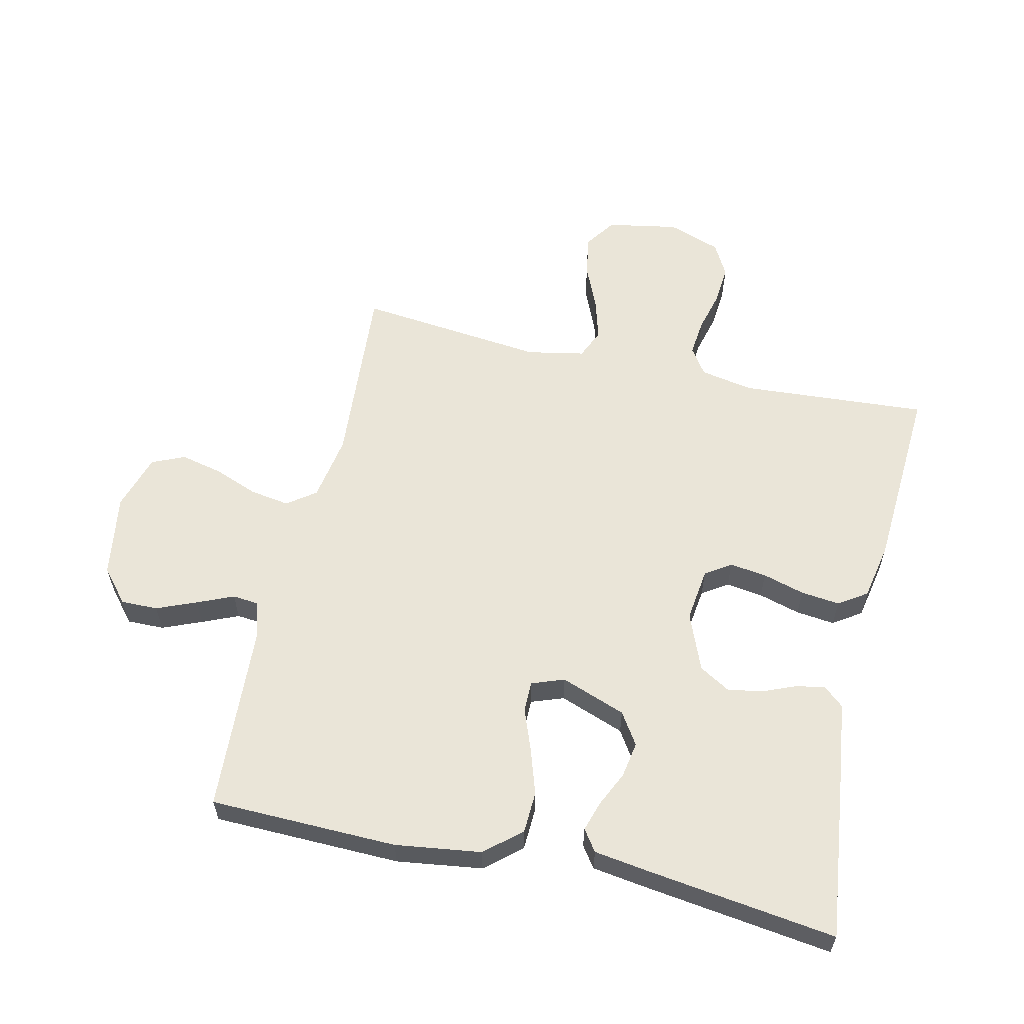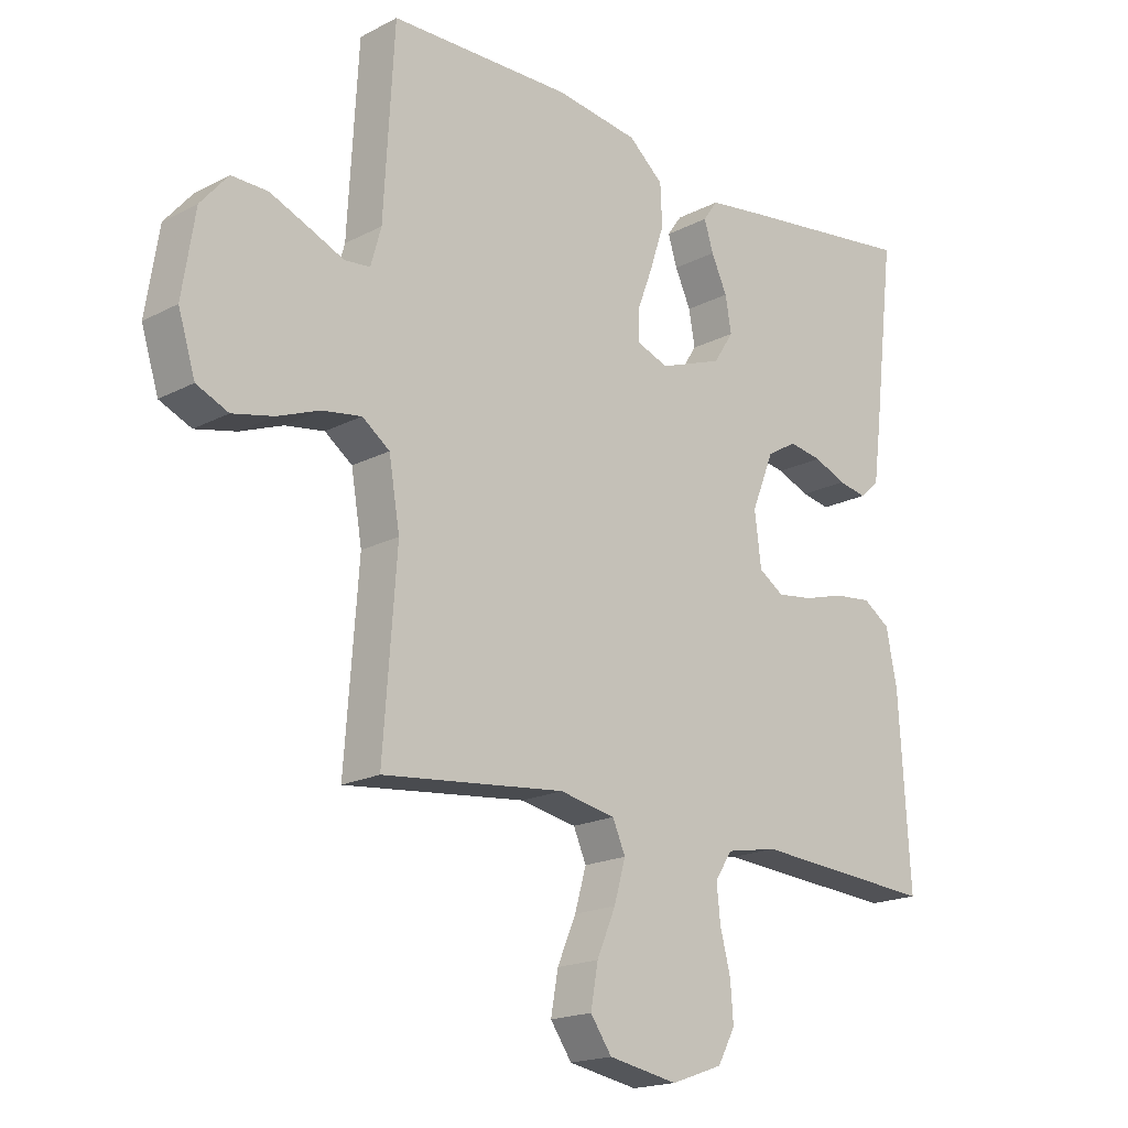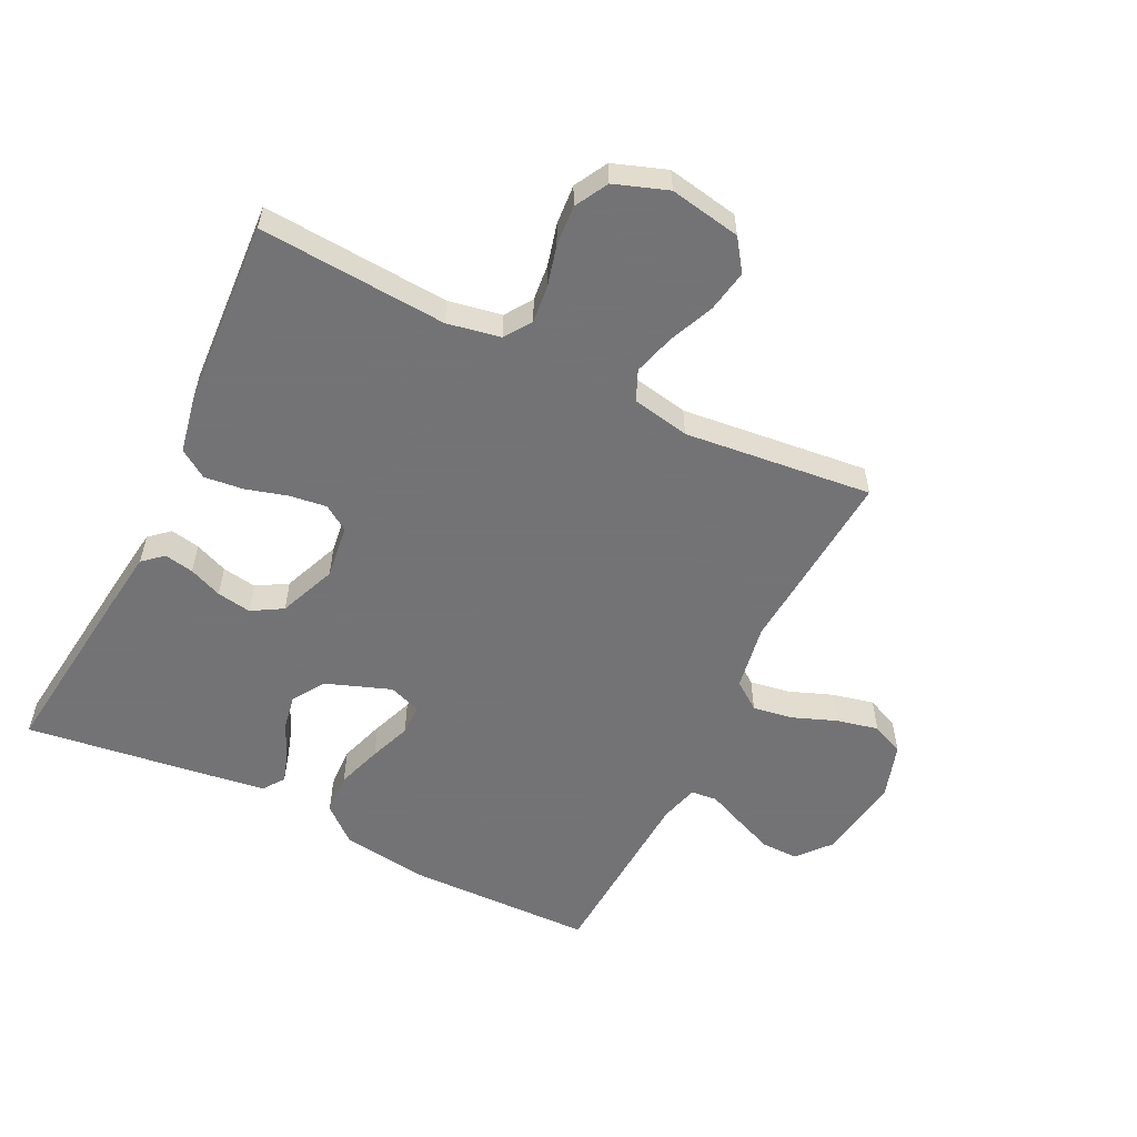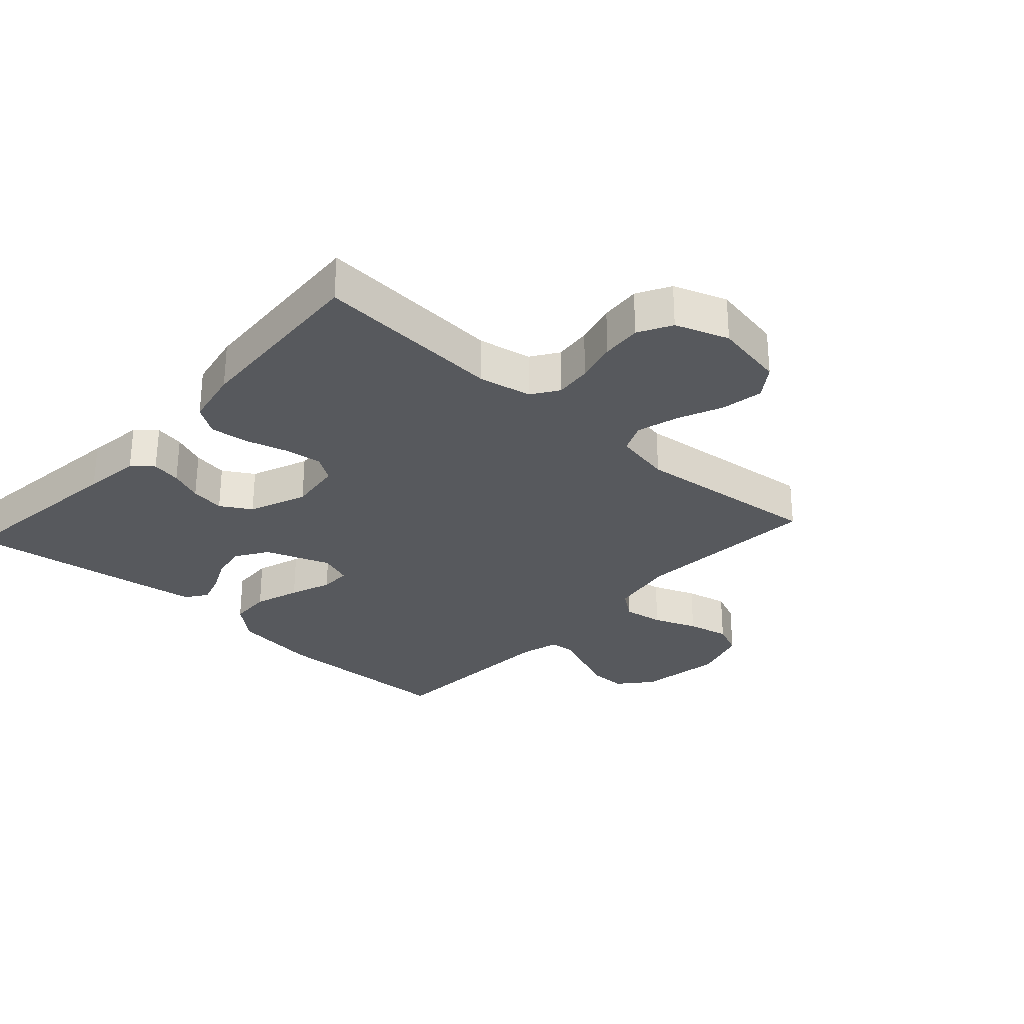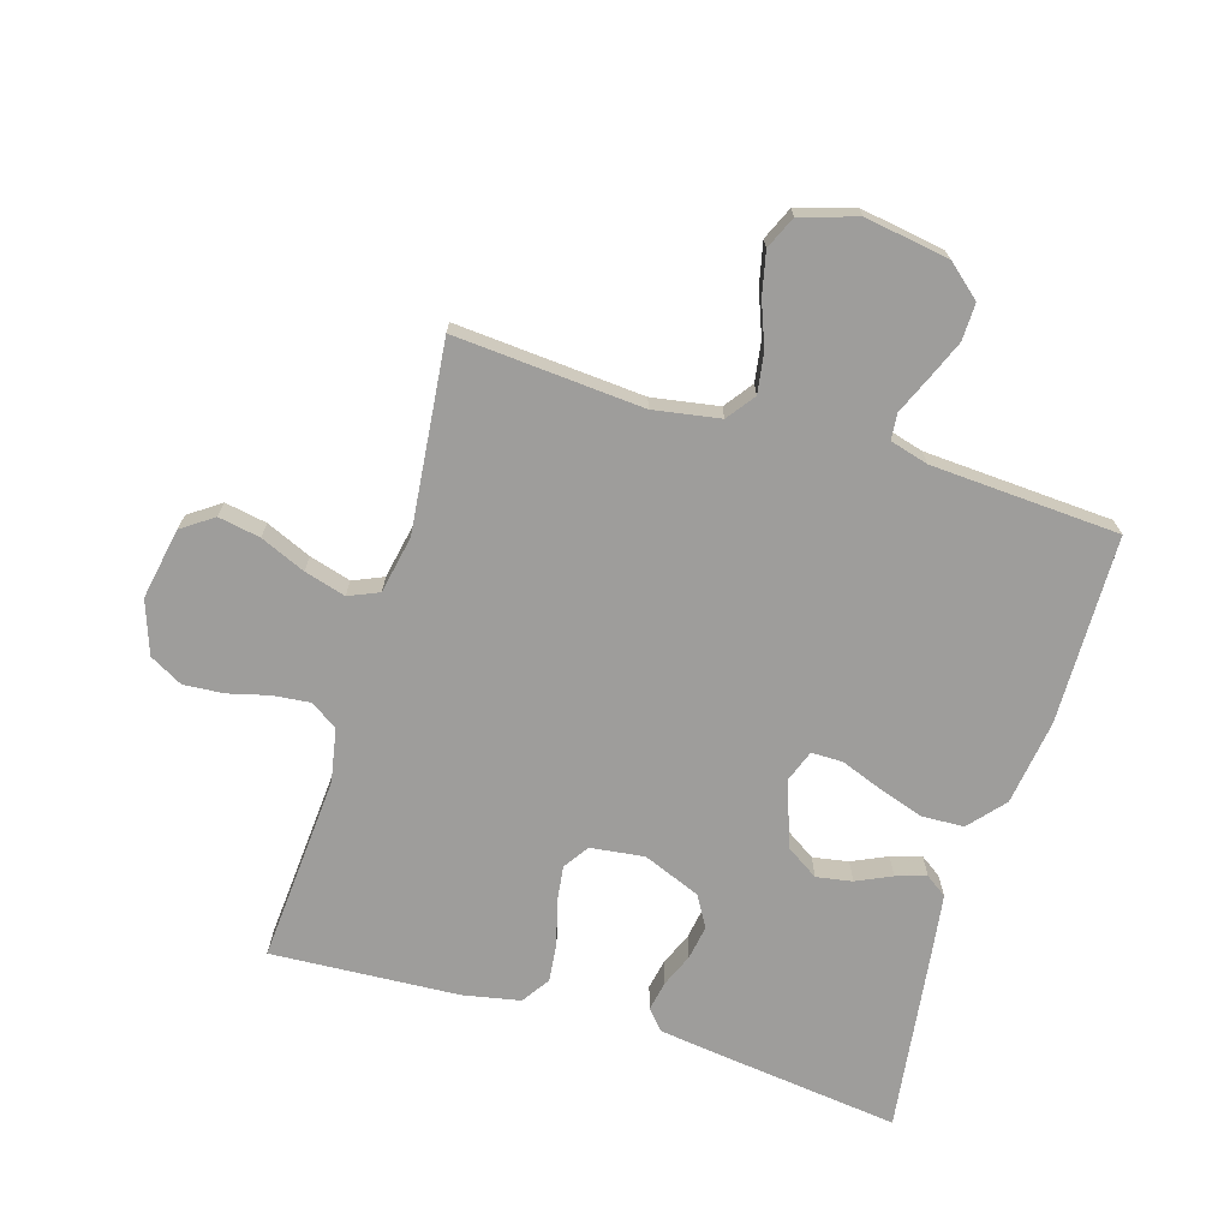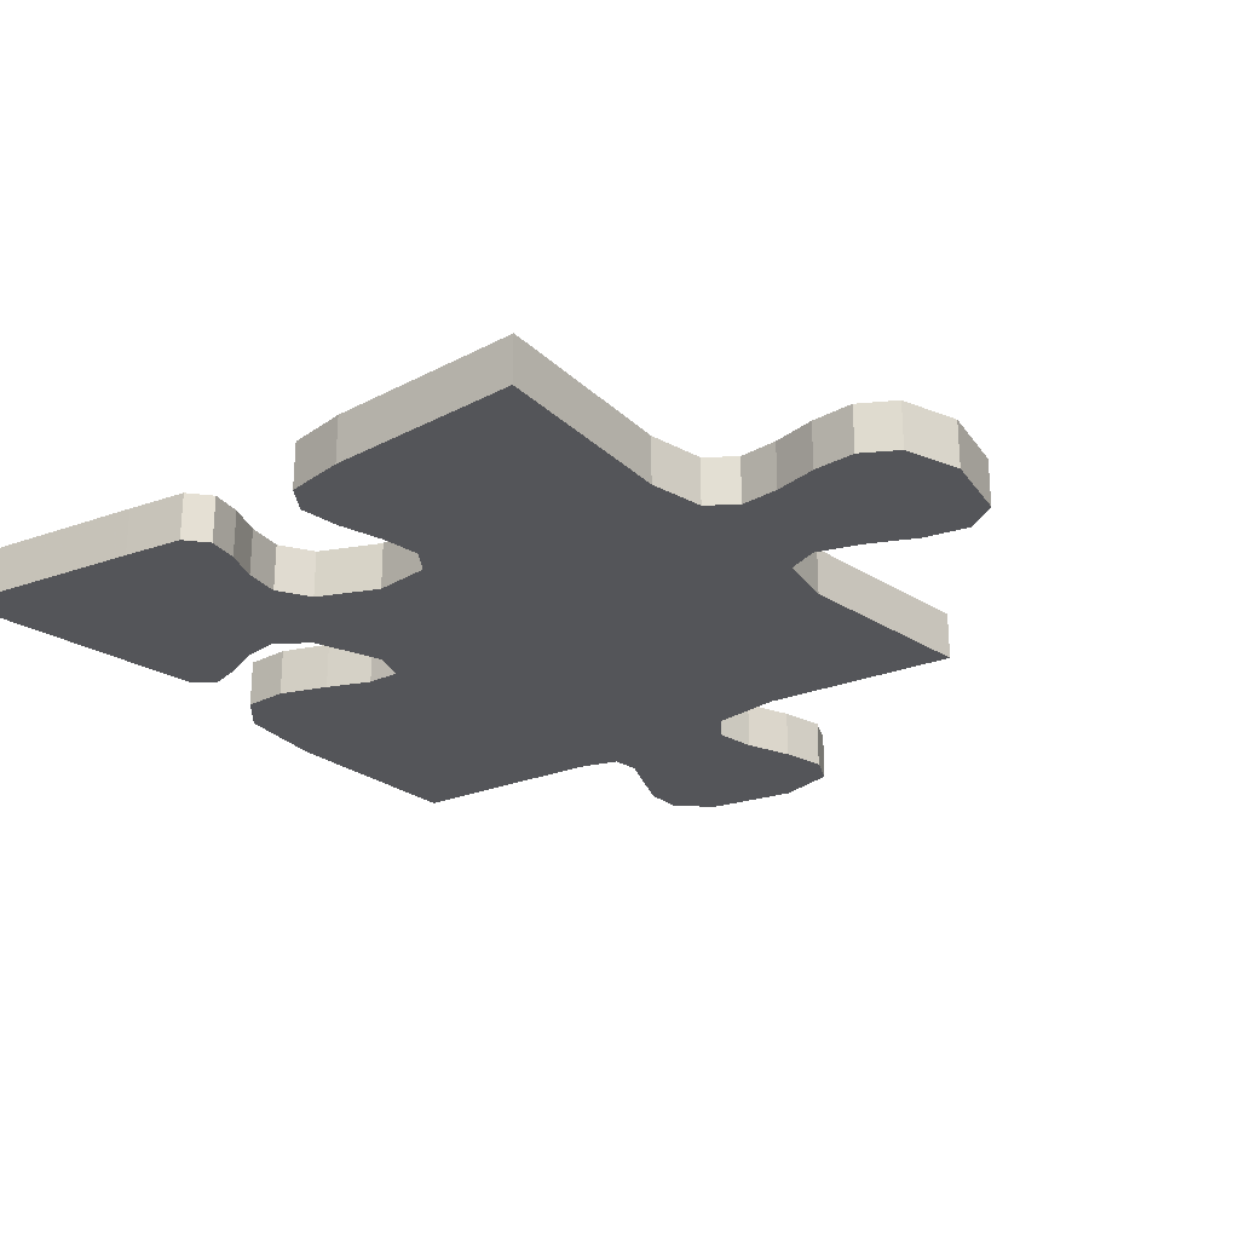
<metadata>
{"format":"obj","ext":"obj","renderer":"f3d","projection":"perspective","resolution":1024,"background":"white","views":[{"elev":59.0,"azim":12.9,"up":"+Y"},{"elev":-18.4,"azim":-44.9,"up":"+Z"},{"elev":-56.0,"azim":153.8,"up":"+Y"},{"elev":-29.0,"azim":137.8,"up":"+Y"},{"elev":-70.6,"azim":-107.0,"up":"+Y"},{"elev":-24.6,"azim":127.4,"up":"+Y"}]}
</metadata>
<code>
v 0.5 0.07 0.5
v 0.464 0.07 0.2
v 0.452 0.07 0.109
v 0.42 0.07 0.081
v 0.373 0.07 0.09
v 0.32 0.07 0.112
v 0.265 0.07 0.121
v 0.216 0.07 0.092
v 0.179 0.07 0
v 0.19 0.07 -0.086
v 0.231 0.07 -0.113
v 0.29 0.07 -0.105
v 0.357 0.07 -0.086
v 0.419 0.07 -0.079
v 0.464 0.07 -0.109
v 0.482 0.07 -0.2
v 0.5 0.07 -0.5
v 0.2 0.07 -0.479
v 0.115 0.07 -0.495
v 0.086 0.07 -0.538
v 0.092 0.07 -0.597
v 0.109 0.07 -0.663
v 0.114 0.07 -0.727
v 0.085 0.07 -0.78
v 0 0.07 -0.81
v -0.114 0.07 -0.789
v -0.149 0.07 -0.739
v -0.137 0.07 -0.672
v -0.106 0.07 -0.6
v -0.087 0.07 -0.534
v -0.108 0.07 -0.486
v -0.2 0.07 -0.468
v -0.5 0.07 -0.5
v -0.478 0.07 -0.2
v -0.496 0.07 -0.094
v -0.541 0.07 -0.061
v -0.605 0.07 -0.071
v -0.675 0.07 -0.098
v -0.742 0.07 -0.113
v -0.794 0.07 -0.09
v -0.822 0.07 0
v -0.801 0.07 0.134
v -0.756 0.07 0.187
v -0.697 0.07 0.186
v -0.634 0.07 0.16
v -0.576 0.07 0.135
v -0.534 0.07 0.139
v -0.517 0.07 0.2
v -0.5 0.07 0.5
v -0.2 0.07 0.506
v -0.063 0.07 0.487
v -0.006 0.07 0.438
v -0.003 0.07 0.371
v -0.027 0.07 0.298
v -0.052 0.07 0.232
v -0.052 0.07 0.182
v 0 0.07 0.163
v 0.104 0.07 0.201
v 0.137 0.07 0.252
v 0.127 0.07 0.309
v 0.101 0.07 0.365
v 0.086 0.07 0.413
v 0.11 0.07 0.447
v 0.2 0.07 0.46
v 0.5 0 0.5
v 0.464 0 0.2
v 0.452 0 0.109
v 0.42 0 0.081
v 0.373 0 0.09
v 0.32 0 0.112
v 0.265 0 0.121
v 0.216 0 0.092
v 0.179 0 0
v 0.19 0 -0.086
v 0.231 0 -0.113
v 0.29 0 -0.105
v 0.357 0 -0.086
v 0.419 0 -0.079
v 0.464 0 -0.109
v 0.482 0 -0.2
v 0.5 0 -0.5
v 0.2 0 -0.479
v 0.115 0 -0.495
v 0.086 0 -0.538
v 0.092 0 -0.597
v 0.109 0 -0.663
v 0.114 0 -0.727
v 0.085 0 -0.78
v 0 0 -0.81
v -0.114 0 -0.789
v -0.149 0 -0.739
v -0.137 0 -0.672
v -0.106 0 -0.6
v -0.087 0 -0.534
v -0.108 0 -0.486
v -0.2 0 -0.468
v -0.5 0 -0.5
v -0.478 0 -0.2
v -0.496 0 -0.094
v -0.541 0 -0.061
v -0.605 0 -0.071
v -0.675 0 -0.098
v -0.742 0 -0.113
v -0.794 0 -0.09
v -0.822 0 0
v -0.801 0 0.134
v -0.756 0 0.187
v -0.697 0 0.186
v -0.634 0 0.16
v -0.576 0 0.135
v -0.534 0 0.139
v -0.517 0 0.2
v -0.5 0 0.5
v -0.2 0 0.506
v -0.063 0 0.487
v -0.006 0 0.438
v -0.003 0 0.371
v -0.027 0 0.298
v -0.052 0 0.232
v -0.052 0 0.182
v 0 0 0.163
v 0.104 0 0.201
v 0.137 0 0.252
v 0.127 0 0.309
v 0.101 0 0.365
v 0.086 0 0.413
v 0.11 0 0.447
v 0.2 0 0.46
f 60 61 62 63
f 59 60 63 64
f 52 53 54 55
f 50 51 52 55
f 48 49 50 55
f 47 48 55 56
f 46 47 56 57
f 44 45 46
f 43 44 46
f 42 43 46
f 41 42 46
f 40 41 46 57
f 37 38 39 40
f 36 37 40 57
f 32 33 34
f 31 32 34 35
f 26 27 28 29
f 26 29 30
f 25 26 30
f 24 25 30
f 21 22 23 24
f 20 21 24 30
f 19 20 30 31
f 15 16 17 18
f 12 13 14 15
f 11 12 15 18
f 10 11 18 19
f 3 4 5 6
f 3 6 7
f 2 3 7
f 59 64 1 2
f 58 59 2 7
f 35 36 57 58
f 35 58 7 8
f 31 35 8 9
f 9 10 19 31
f 127 126 125 124
f 128 127 124 123
f 119 118 117 116
f 119 116 115 114
f 119 114 113 112
f 120 119 112 111
f 121 120 111 110
f 110 109 108
f 110 108 107
f 110 107 106
f 110 106 105
f 121 110 105 104
f 104 103 102 101
f 121 104 101 100
f 98 97 96
f 99 98 96 95
f 93 92 91 90
f 94 93 90
f 94 90 89
f 94 89 88
f 88 87 86 85
f 94 88 85 84
f 95 94 84 83
f 82 81 80 79
f 79 78 77 76
f 82 79 76 75
f 83 82 75 74
f 70 69 68 67
f 71 70 67
f 71 67 66
f 66 65 128 123
f 71 66 123 122
f 122 121 100 99
f 72 71 122 99
f 73 72 99 95
f 95 83 74 73
f 1 65 66 2
f 2 66 67 3
f 3 67 68 4
f 4 68 69 5
f 5 69 70 6
f 6 70 71 7
f 7 71 72 8
f 8 72 73 9
f 9 73 74 10
f 10 74 75 11
f 11 75 76 12
f 12 76 77 13
f 13 77 78 14
f 14 78 79 15
f 15 79 80 16
f 16 80 81 17
f 17 81 82 18
f 18 82 83 19
f 19 83 84 20
f 20 84 85 21
f 21 85 86 22
f 22 86 87 23
f 23 87 88 24
f 24 88 89 25
f 25 89 90 26
f 26 90 91 27
f 27 91 92 28
f 28 92 93 29
f 29 93 94 30
f 30 94 95 31
f 31 95 96 32
f 32 96 97 33
f 33 97 98 34
f 34 98 99 35
f 35 99 100 36
f 36 100 101 37
f 37 101 102 38
f 38 102 103 39
f 39 103 104 40
f 40 104 105 41
f 41 105 106 42
f 42 106 107 43
f 43 107 108 44
f 44 108 109 45
f 45 109 110 46
f 46 110 111 47
f 47 111 112 48
f 48 112 113 49
f 49 113 114 50
f 50 114 115 51
f 51 115 116 52
f 52 116 117 53
f 53 117 118 54
f 54 118 119 55
f 55 119 120 56
f 56 120 121 57
f 57 121 122 58
f 58 122 123 59
f 59 123 124 60
f 60 124 125 61
f 61 125 126 62
f 62 126 127 63
f 63 127 128 64
f 64 128 65 1

</code>
